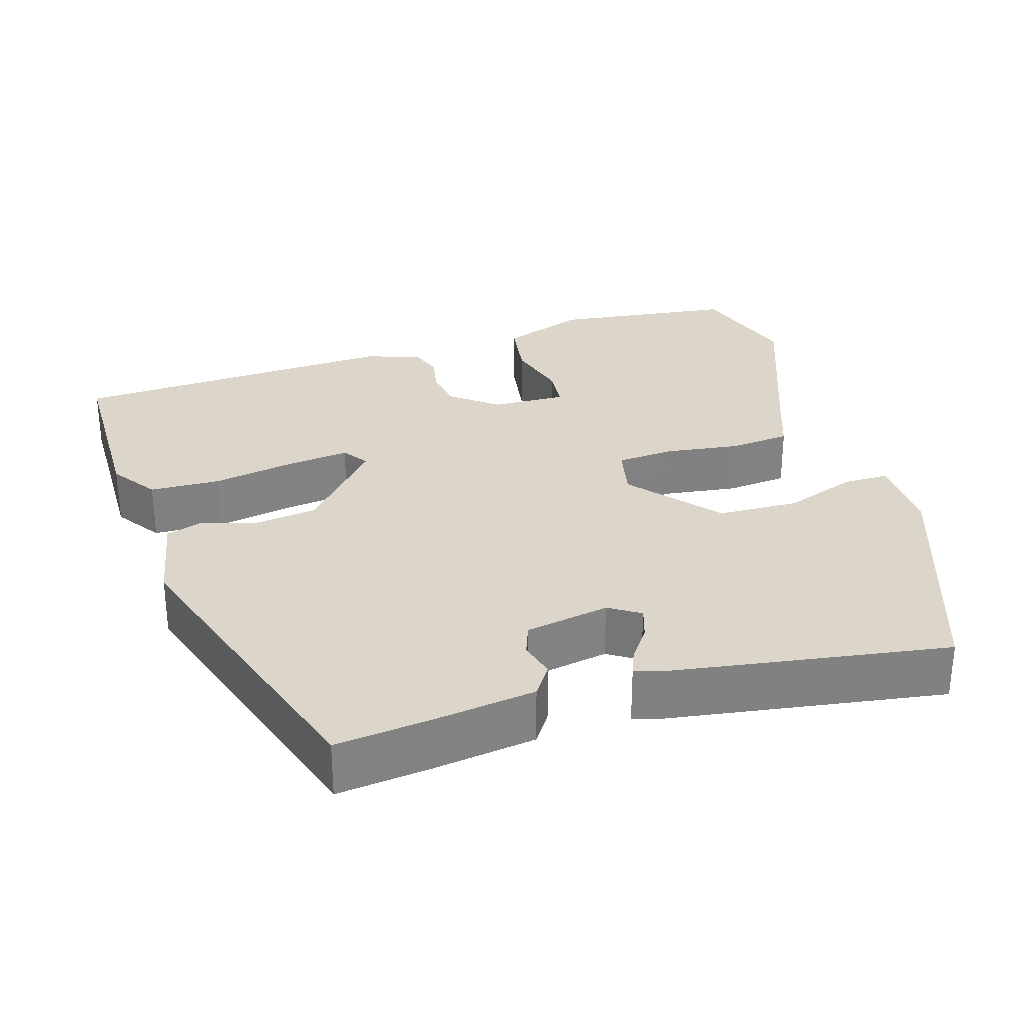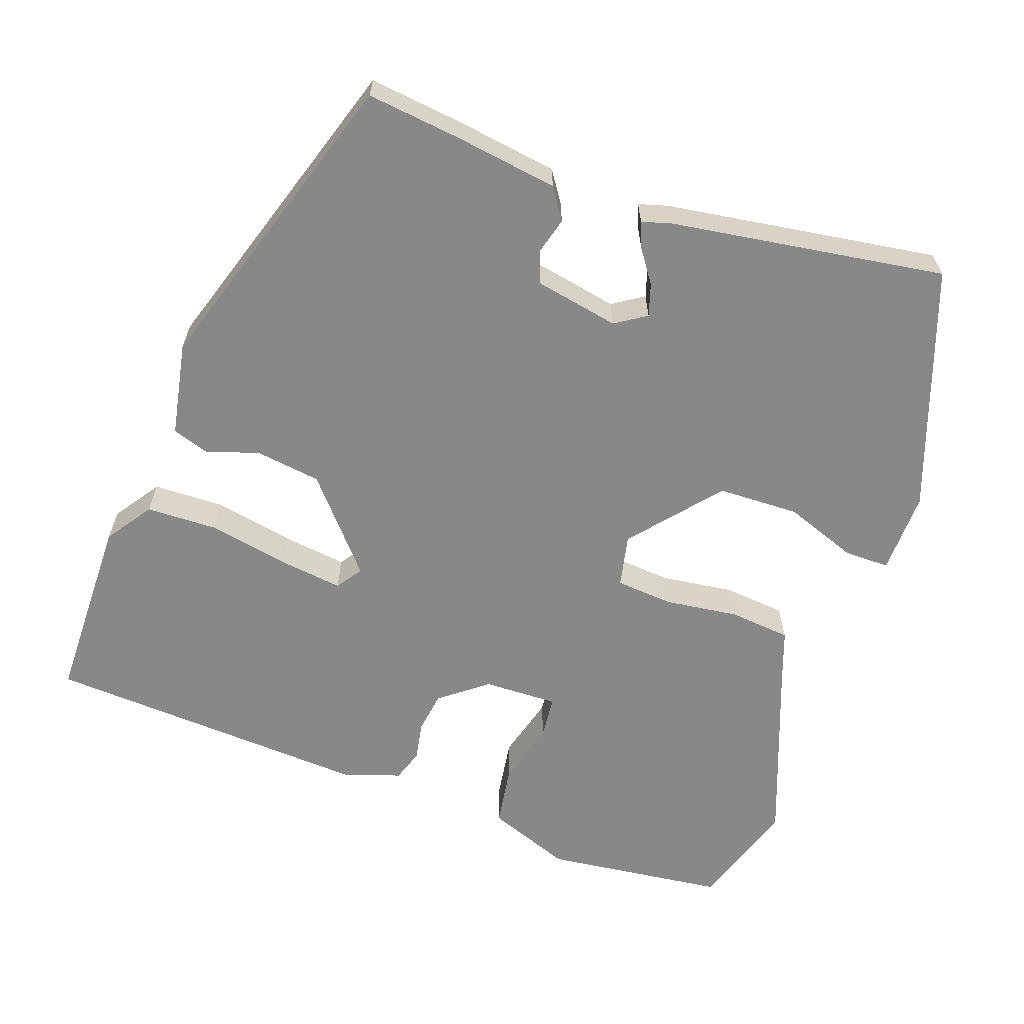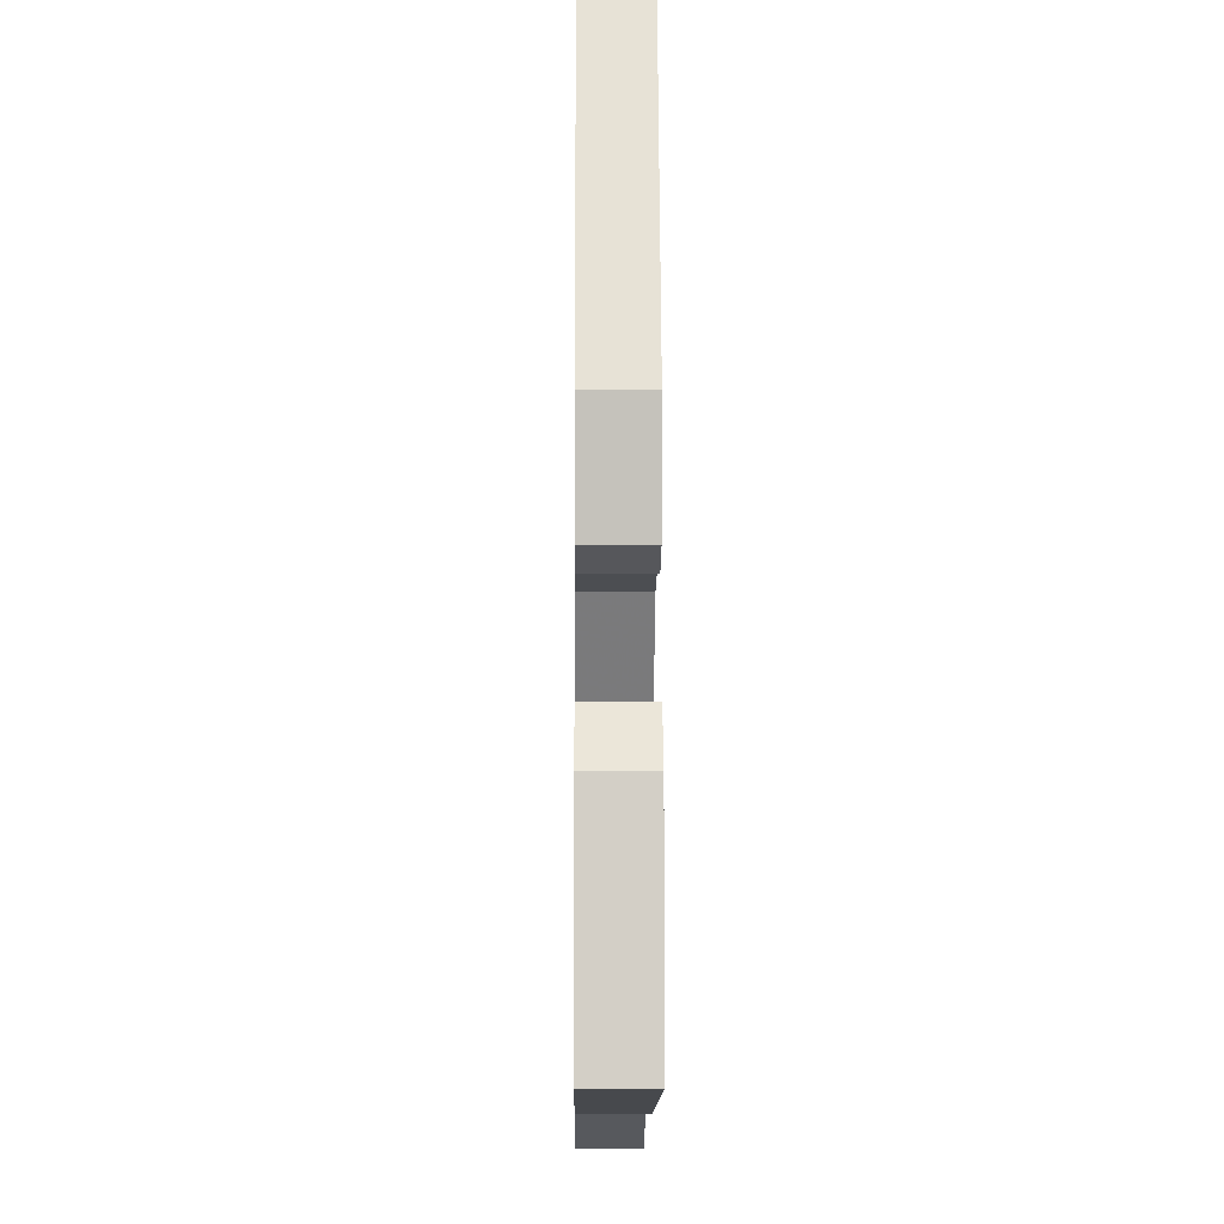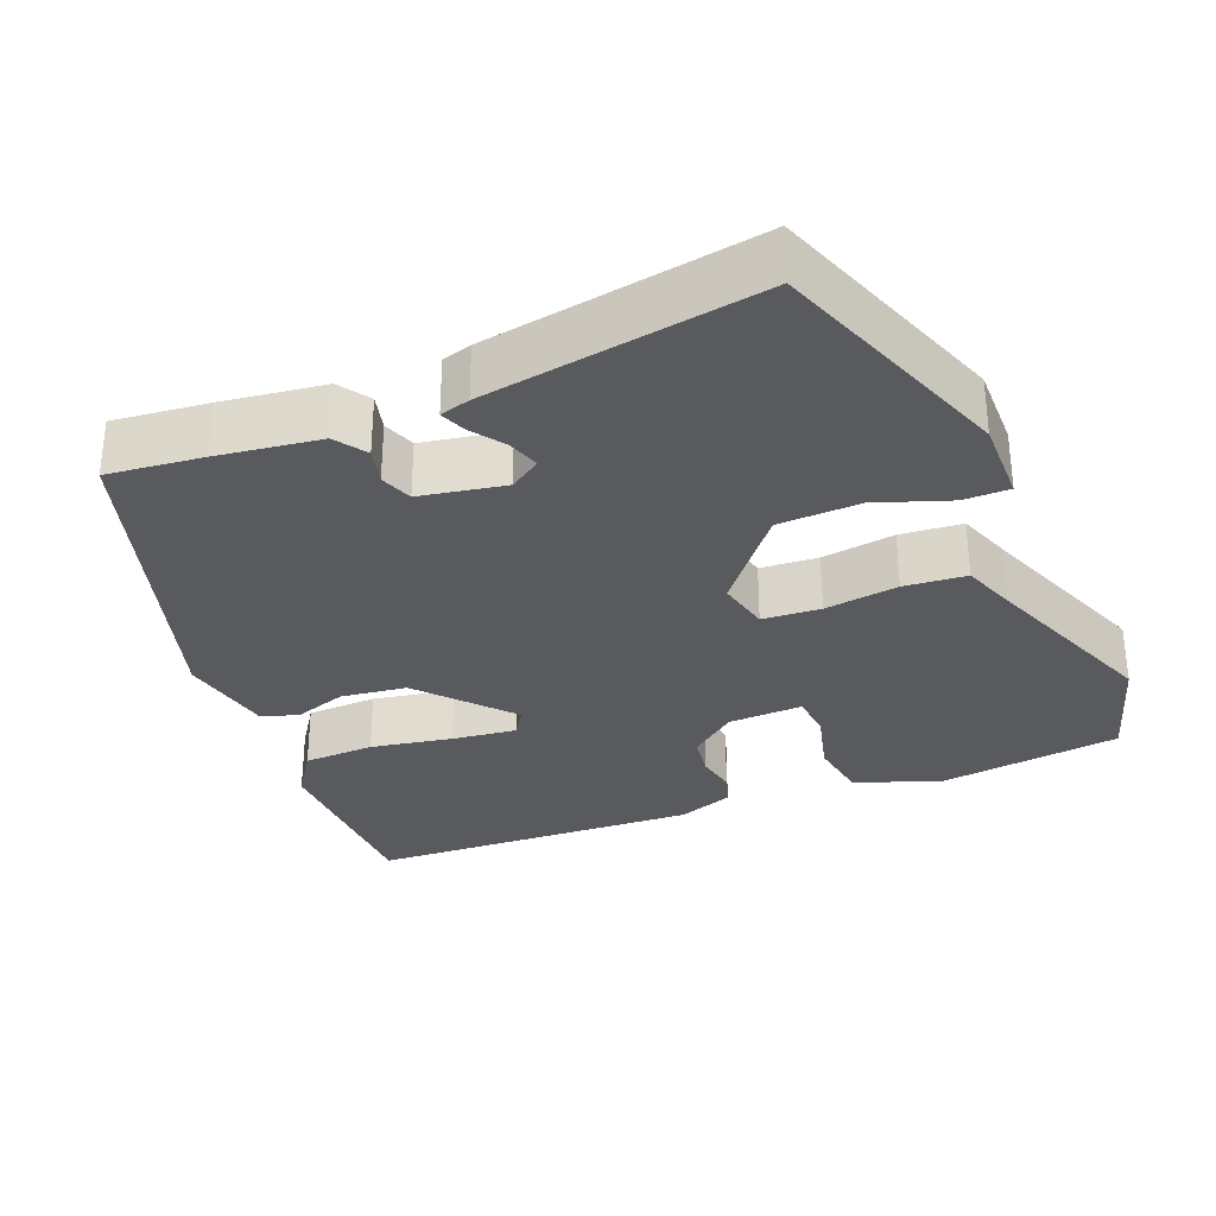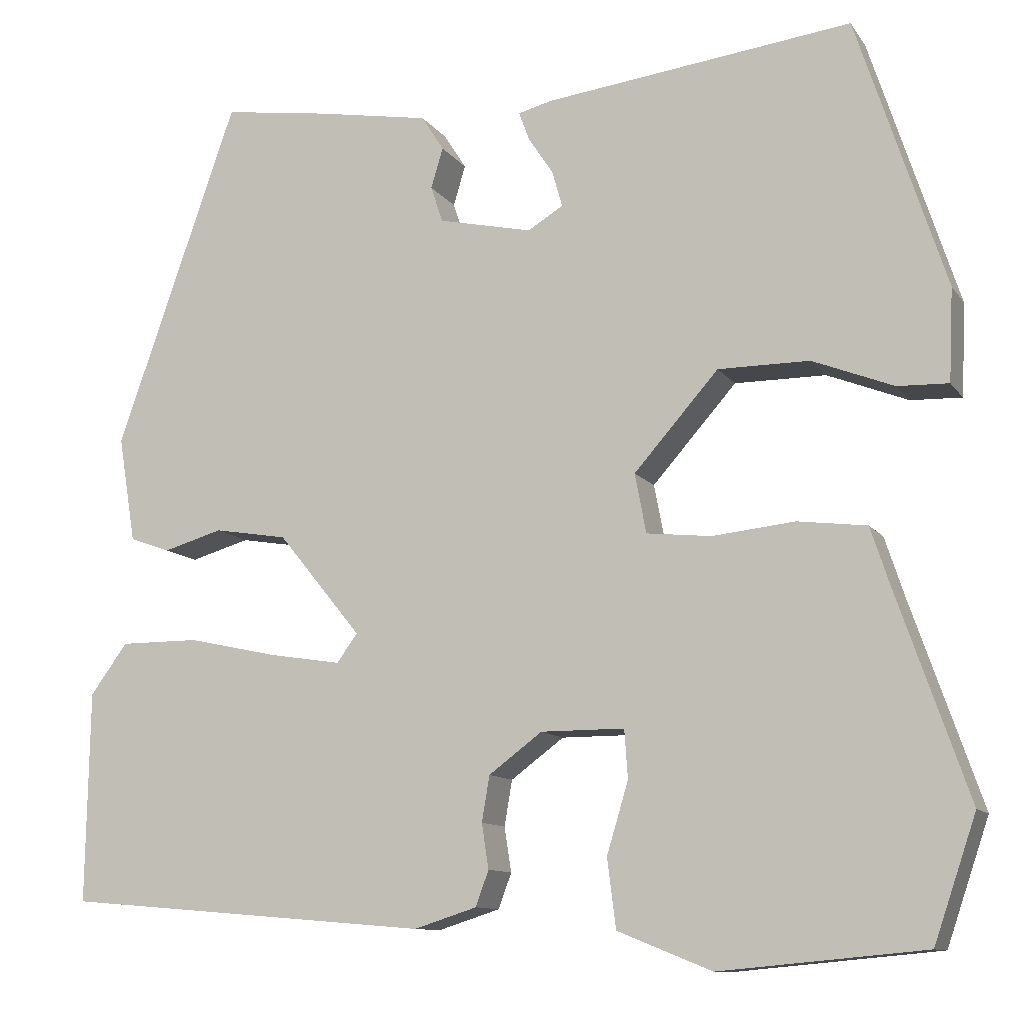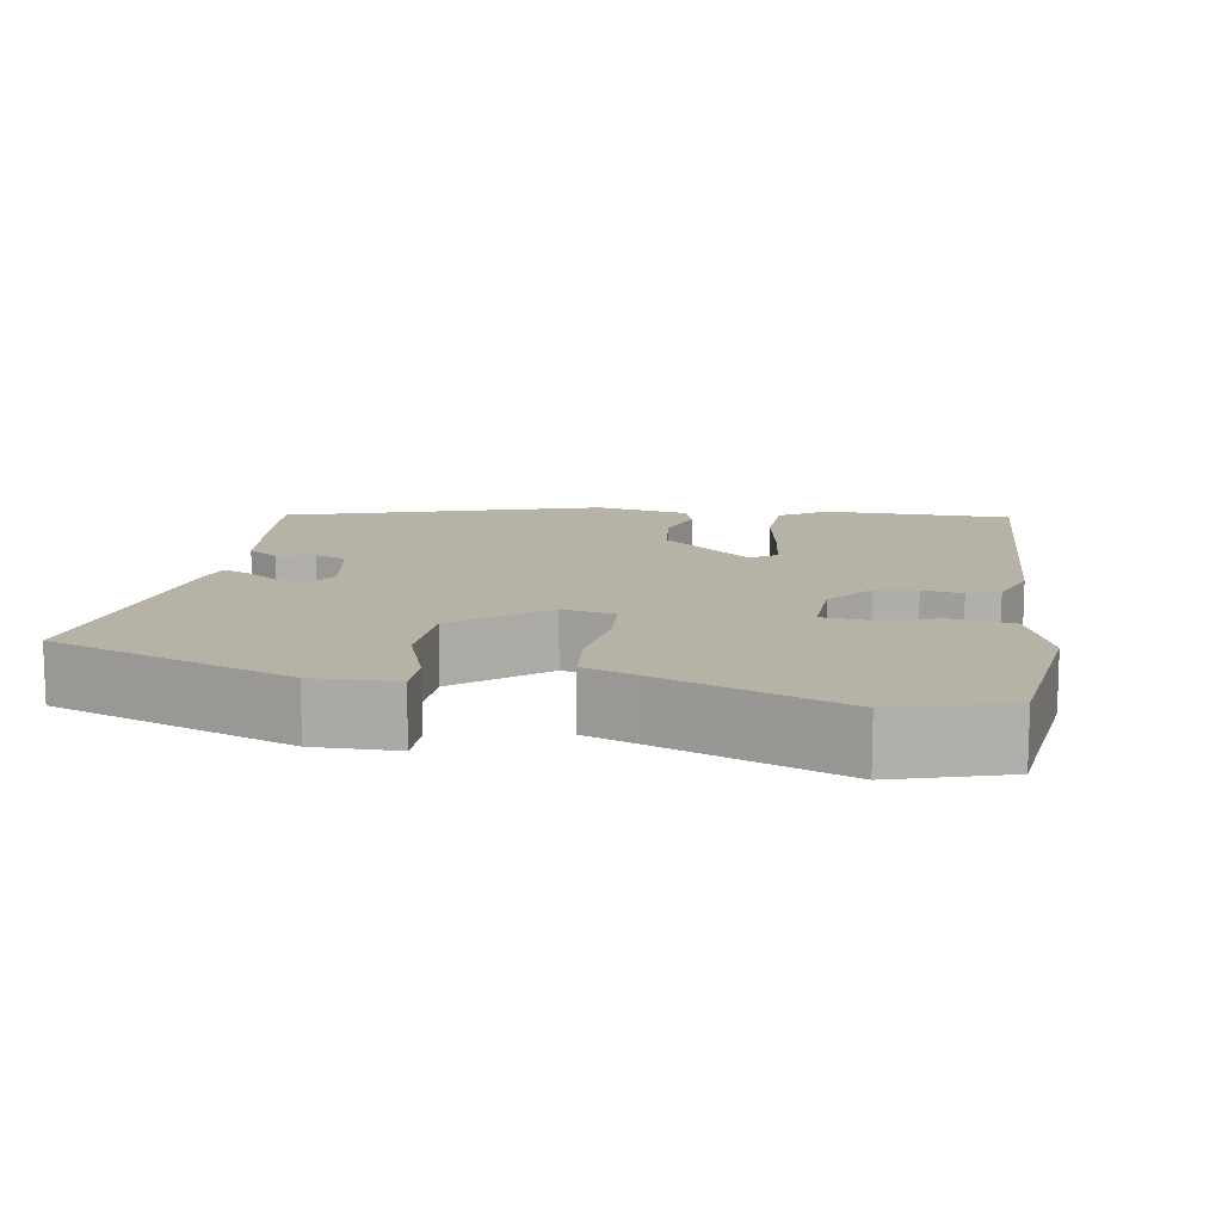
<metadata>
{"format":"obj","ext":"obj","renderer":"f3d","projection":"perspective","resolution":1024,"background":"white","views":[{"elev":29.9,"azim":-15.3,"up":"+Y"},{"elev":-62.8,"azim":-18.0,"up":"+Y"},{"elev":-7.3,"azim":-90.6,"up":"+Z"},{"elev":-31.3,"azim":24.2,"up":"+Y"},{"elev":-10.9,"azim":21.1,"up":"+Z"},{"elev":12.2,"azim":101.4,"up":"+Y"}]}
</metadata>
<code>
v -0.517 0.07 -0.458
v -0.513 0.07 -0.213
v -0.47 0.07 -0.154
v -0.378 0.07 -0.154
v -0.273 0.07 -0.177
v -0.19 0.07 -0.19
v -0.166 0.07 -0.157
v -0.263 0.07 -0.038
v -0.348 0.07 -0.024
v -0.417 0.07 -0.044
v -0.464 0.07 -0.027
v -0.484 0.07 0.096
v -0.343 0.07 0.498
v -0.22 0.07 0.48
v -0.088 0.07 0.457
v -0.062 0.07 0.416
v -0.076 0.07 0.369
v -0.062 0.07 0.327
v 0.047 0.07 0.303
v 0.088 0.07 0.328
v 0.076 0.07 0.37
v 0.047 0.07 0.414
v 0.035 0.07 0.447
v 0.074 0.07 0.457
v 0.432 0.07 0.501
v 0.535 0.07 0.185
v 0.53 0.07 0.078
v 0.471 0.07 0.08
v 0.377 0.07 0.117
v 0.271 0.07 0.117
v 0.173 0.07 0.006
v 0.186 0.07 -0.063
v 0.261 0.07 -0.071
v 0.357 0.07 -0.061
v 0.437 0.07 -0.071
v 0.46 0.07 -0.141
v 0.542 0.07 -0.377
v 0.493 0.07 -0.52
v 0.256 0.07 -0.542
v 0.147 0.07 -0.498
v 0.137 0.07 -0.418
v 0.162 0.07 -0.335
v 0.158 0.07 -0.279
v 0.061 0.07 -0.279
v -0.001 0.07 -0.325
v -0.01 0.07 -0.378
v -0.002 0.07 -0.43
v -0.017 0.07 -0.471
v -0.09 0.07 -0.494
v -0.517 0 -0.458
v -0.513 0 -0.213
v -0.47 0 -0.154
v -0.378 0 -0.154
v -0.273 0 -0.177
v -0.19 0 -0.19
v -0.166 0 -0.157
v -0.263 0 -0.038
v -0.348 0 -0.024
v -0.417 0 -0.044
v -0.464 0 -0.027
v -0.484 0 0.096
v -0.343 0 0.498
v -0.22 0 0.48
v -0.088 0 0.457
v -0.062 0 0.416
v -0.076 0 0.369
v -0.062 0 0.327
v 0.047 0 0.303
v 0.088 0 0.328
v 0.076 0 0.37
v 0.047 0 0.414
v 0.035 0 0.447
v 0.074 0 0.457
v 0.432 0 0.501
v 0.535 0 0.185
v 0.53 0 0.078
v 0.471 0 0.08
v 0.377 0 0.117
v 0.271 0 0.117
v 0.173 0 0.006
v 0.186 0 -0.063
v 0.261 0 -0.071
v 0.357 0 -0.061
v 0.437 0 -0.071
v 0.46 0 -0.141
v 0.542 0 -0.377
v 0.493 0 -0.52
v 0.256 0 -0.542
v 0.147 0 -0.498
v 0.137 0 -0.418
v 0.162 0 -0.335
v 0.158 0 -0.279
v 0.061 0 -0.279
v -0.001 0 -0.325
v -0.01 0 -0.378
v -0.002 0 -0.43
v -0.017 0 -0.471
v -0.09 0 -0.494
f 46 47 48 49
f 45 46 49 1
f 44 45 1 2
f 43 44 2 3
f 39 40 41 42
f 39 42 43
f 36 37 38 39
f 36 39 43
f 33 34 35 36
f 32 33 36 43
f 31 32 43
f 26 27 28 29
f 26 29 30
f 25 26 30
f 24 25 30 31
f 21 22 23 24
f 20 21 24
f 14 15 16 17
f 14 17 18
f 13 14 18
f 12 13 18
f 9 10 11 12
f 8 9 12 18
f 7 8 18 19
f 43 3 4 5
f 43 5 6
f 20 24 31 43
f 7 19 20 43
f 6 7 43
f 98 97 96 95
f 50 98 95 94
f 51 50 94 93
f 52 51 93 92
f 91 90 89 88
f 92 91 88
f 88 87 86 85
f 92 88 85
f 85 84 83 82
f 92 85 82 81
f 92 81 80
f 78 77 76 75
f 79 78 75
f 79 75 74
f 80 79 74 73
f 73 72 71 70
f 73 70 69
f 66 65 64 63
f 67 66 63
f 67 63 62
f 67 62 61
f 61 60 59 58
f 67 61 58 57
f 68 67 57 56
f 54 53 52 92
f 55 54 92
f 92 80 73 69
f 92 69 68 56
f 92 56 55
f 1 50 51 2
f 2 51 52 3
f 3 52 53 4
f 4 53 54 5
f 5 54 55 6
f 6 55 56 7
f 7 56 57 8
f 8 57 58 9
f 9 58 59 10
f 10 59 60 11
f 11 60 61 12
f 12 61 62 13
f 13 62 63 14
f 14 63 64 15
f 15 64 65 16
f 16 65 66 17
f 17 66 67 18
f 18 67 68 19
f 19 68 69 20
f 20 69 70 21
f 21 70 71 22
f 22 71 72 23
f 23 72 73 24
f 24 73 74 25
f 25 74 75 26
f 26 75 76 27
f 27 76 77 28
f 28 77 78 29
f 29 78 79 30
f 30 79 80 31
f 31 80 81 32
f 32 81 82 33
f 33 82 83 34
f 34 83 84 35
f 35 84 85 36
f 36 85 86 37
f 37 86 87 38
f 38 87 88 39
f 39 88 89 40
f 40 89 90 41
f 41 90 91 42
f 42 91 92 43
f 43 92 93 44
f 44 93 94 45
f 45 94 95 46
f 46 95 96 47
f 47 96 97 48
f 48 97 98 49
f 49 98 50 1

</code>
